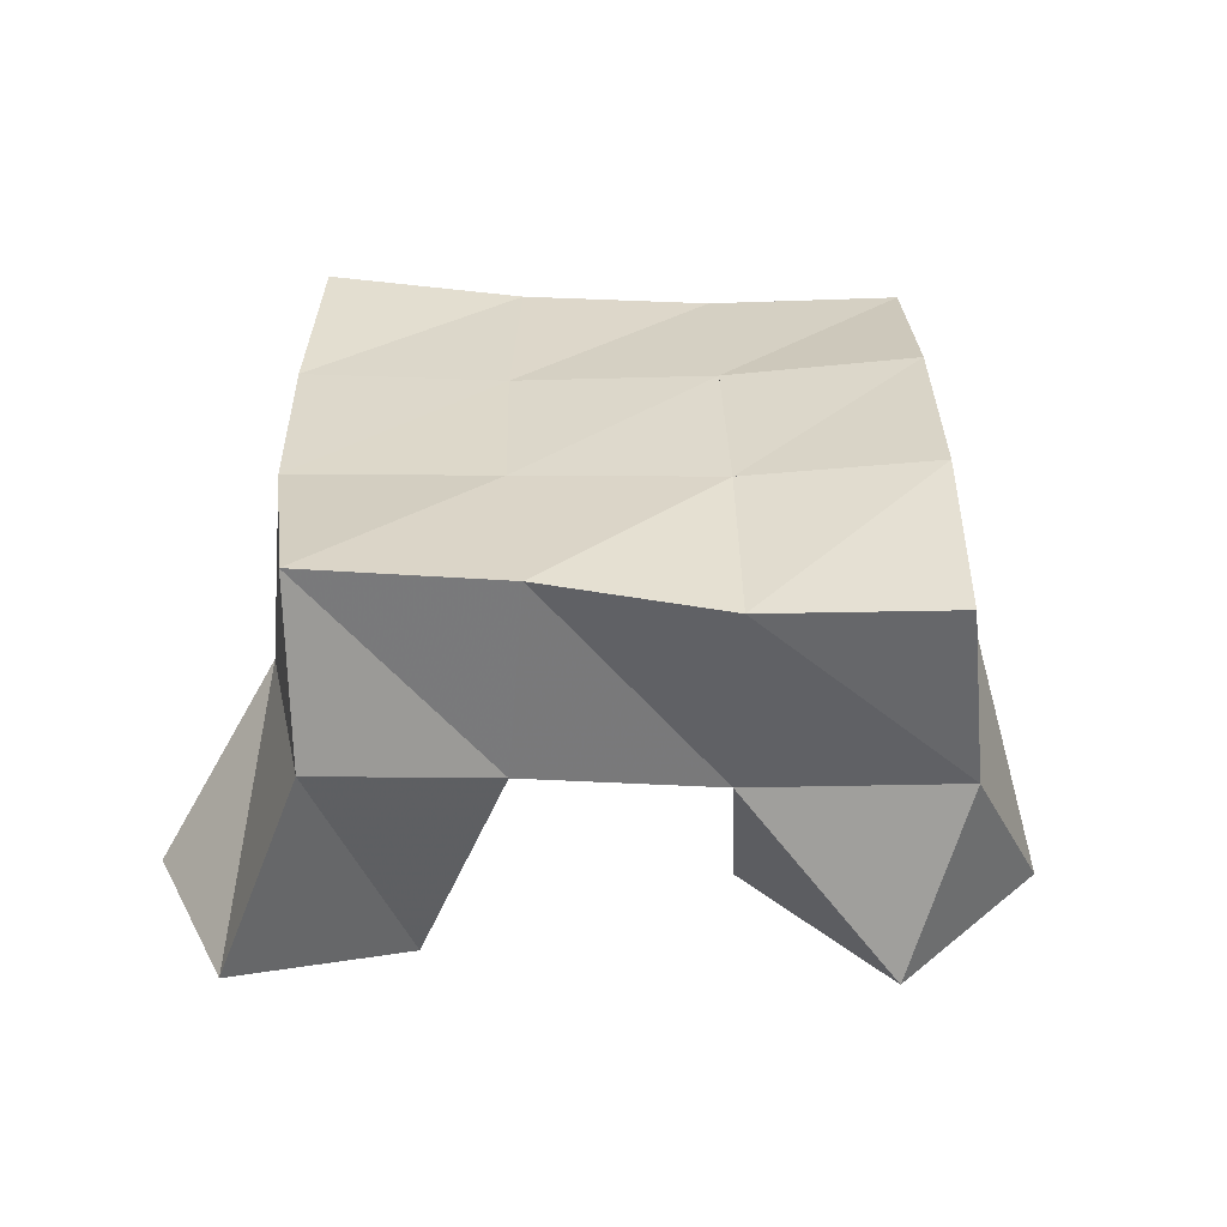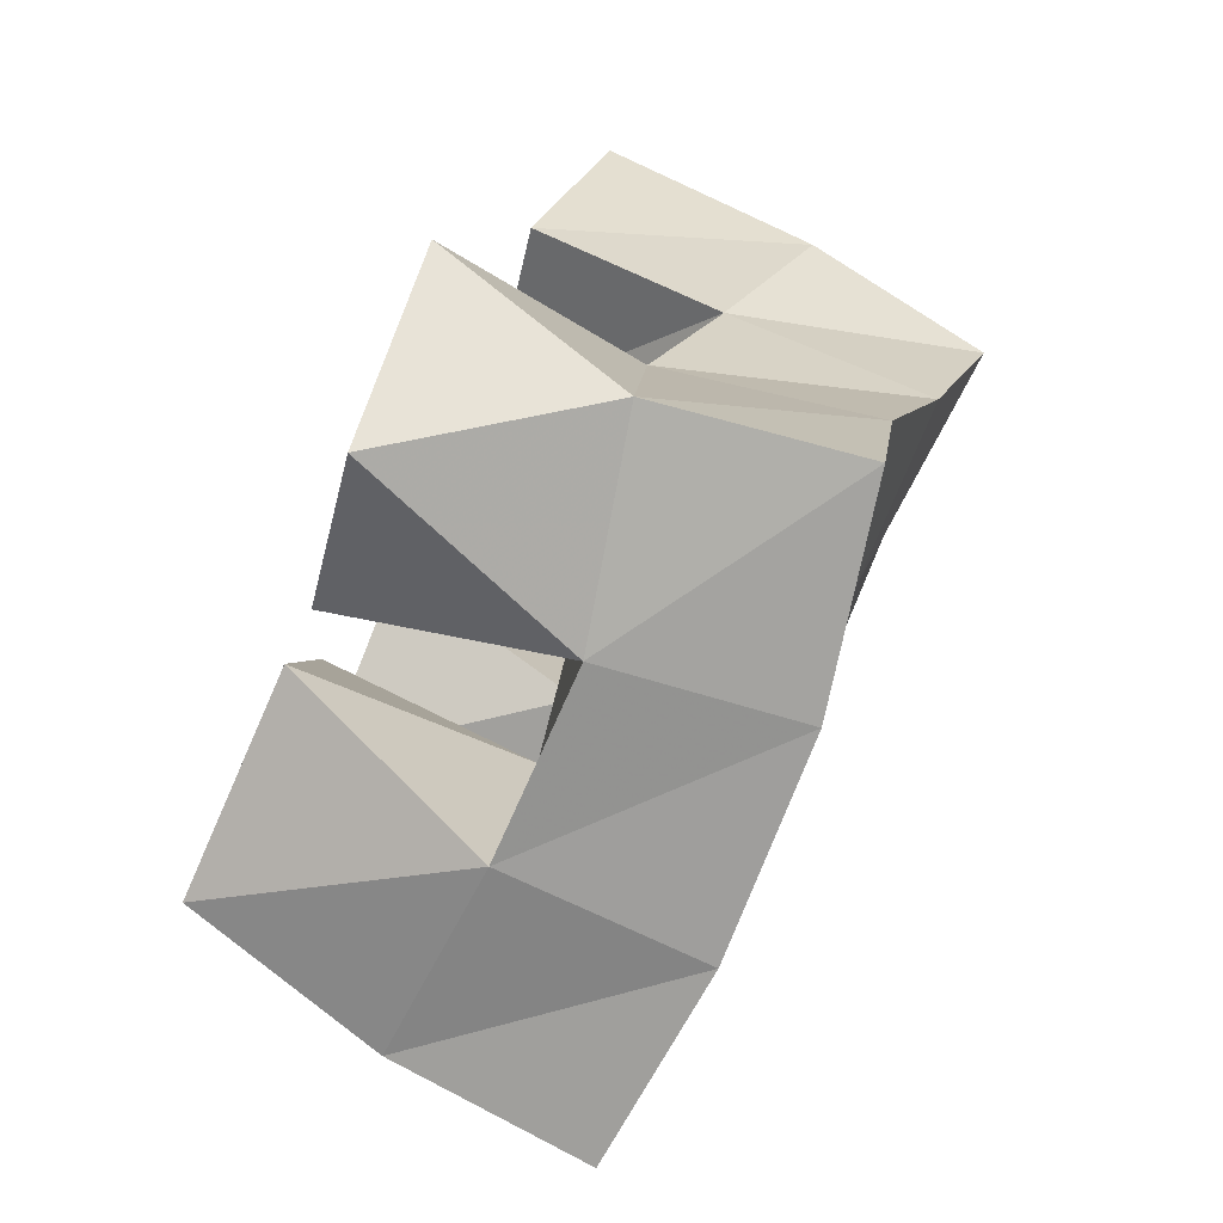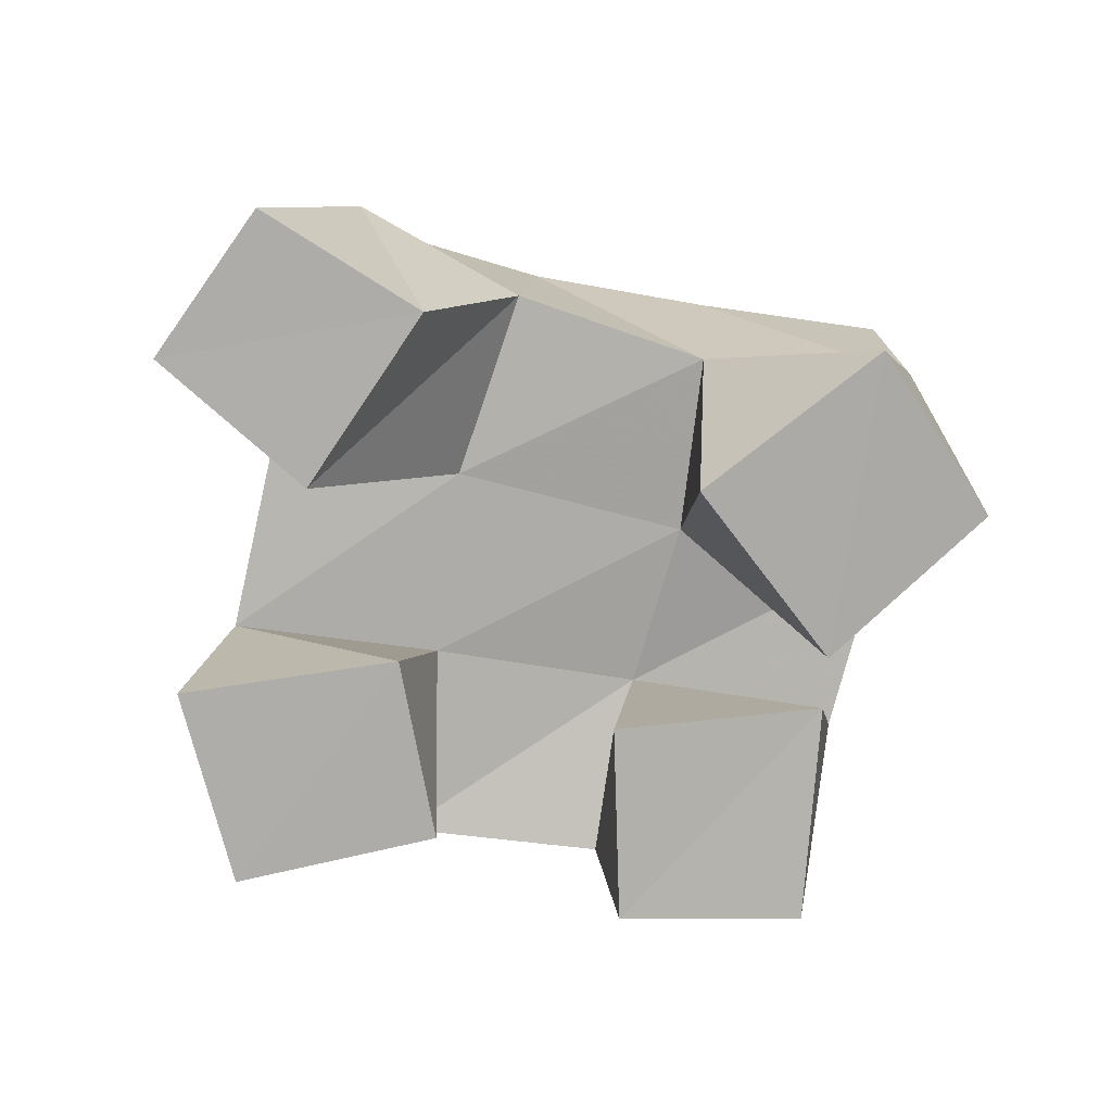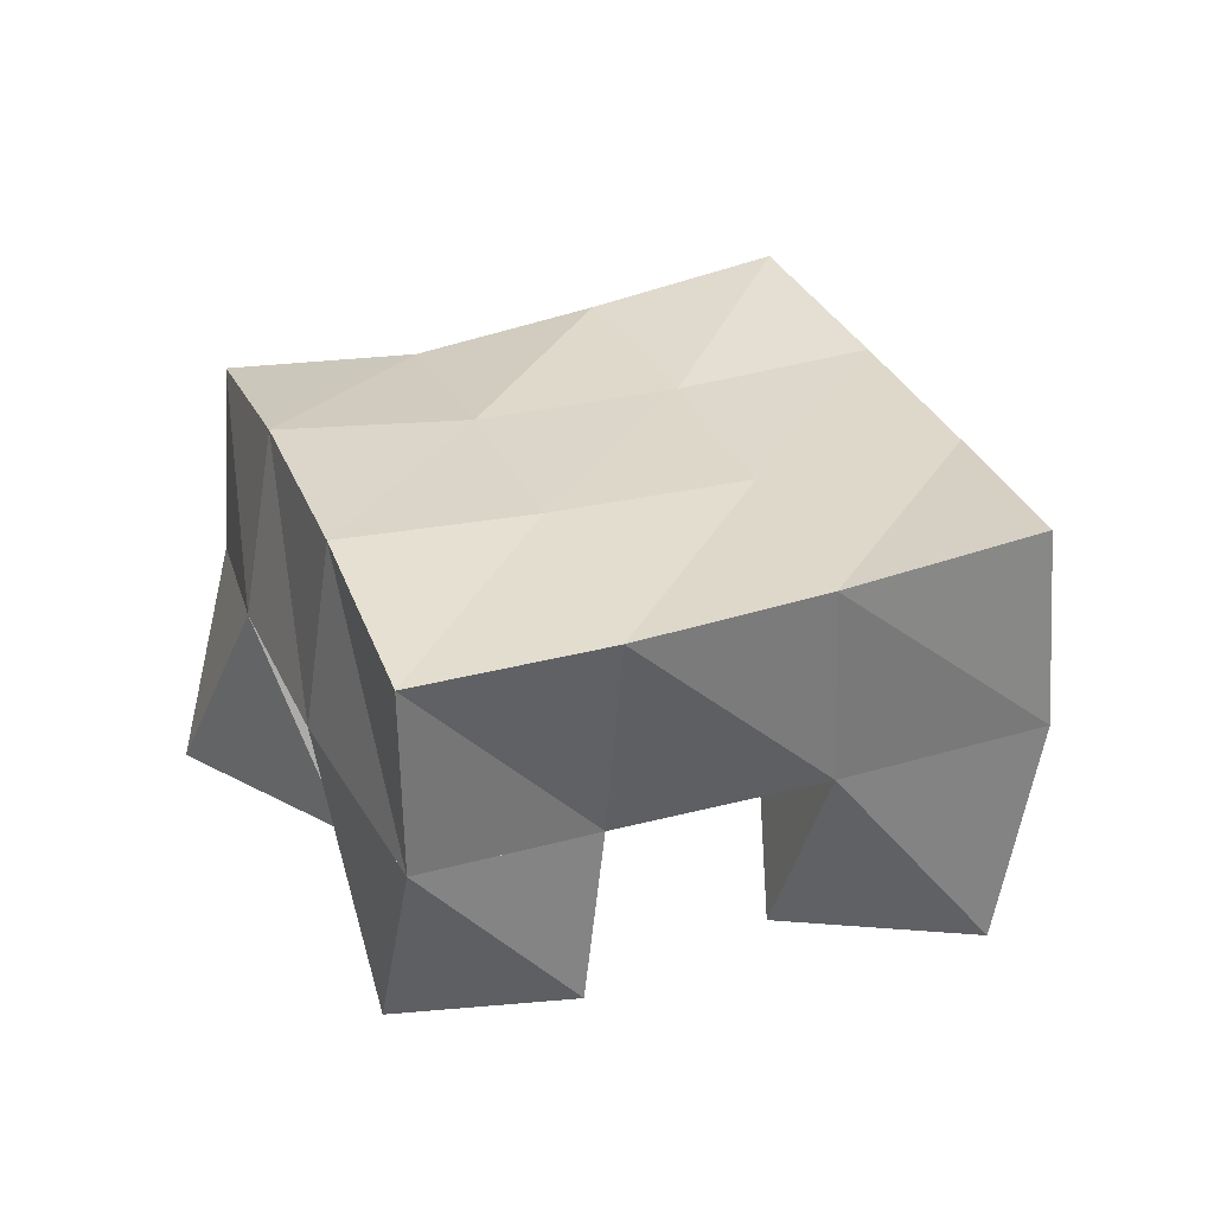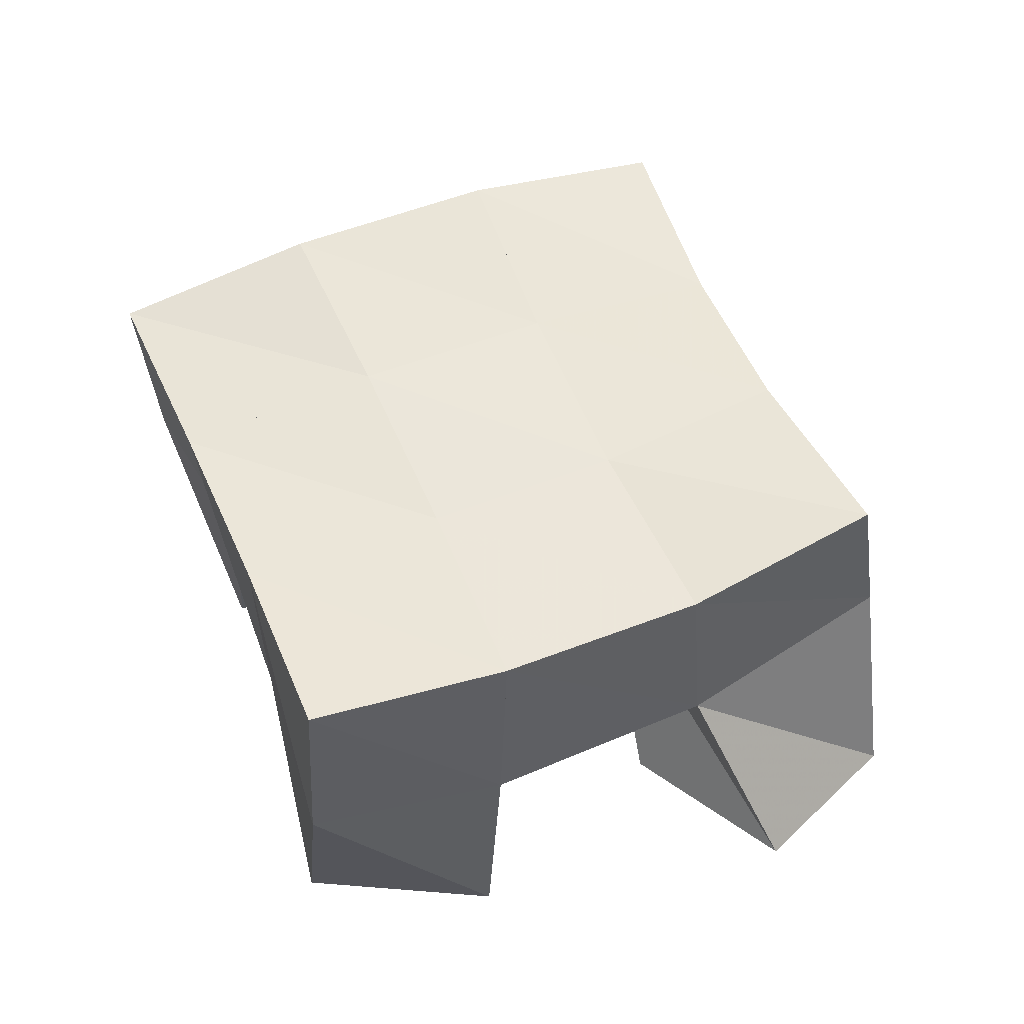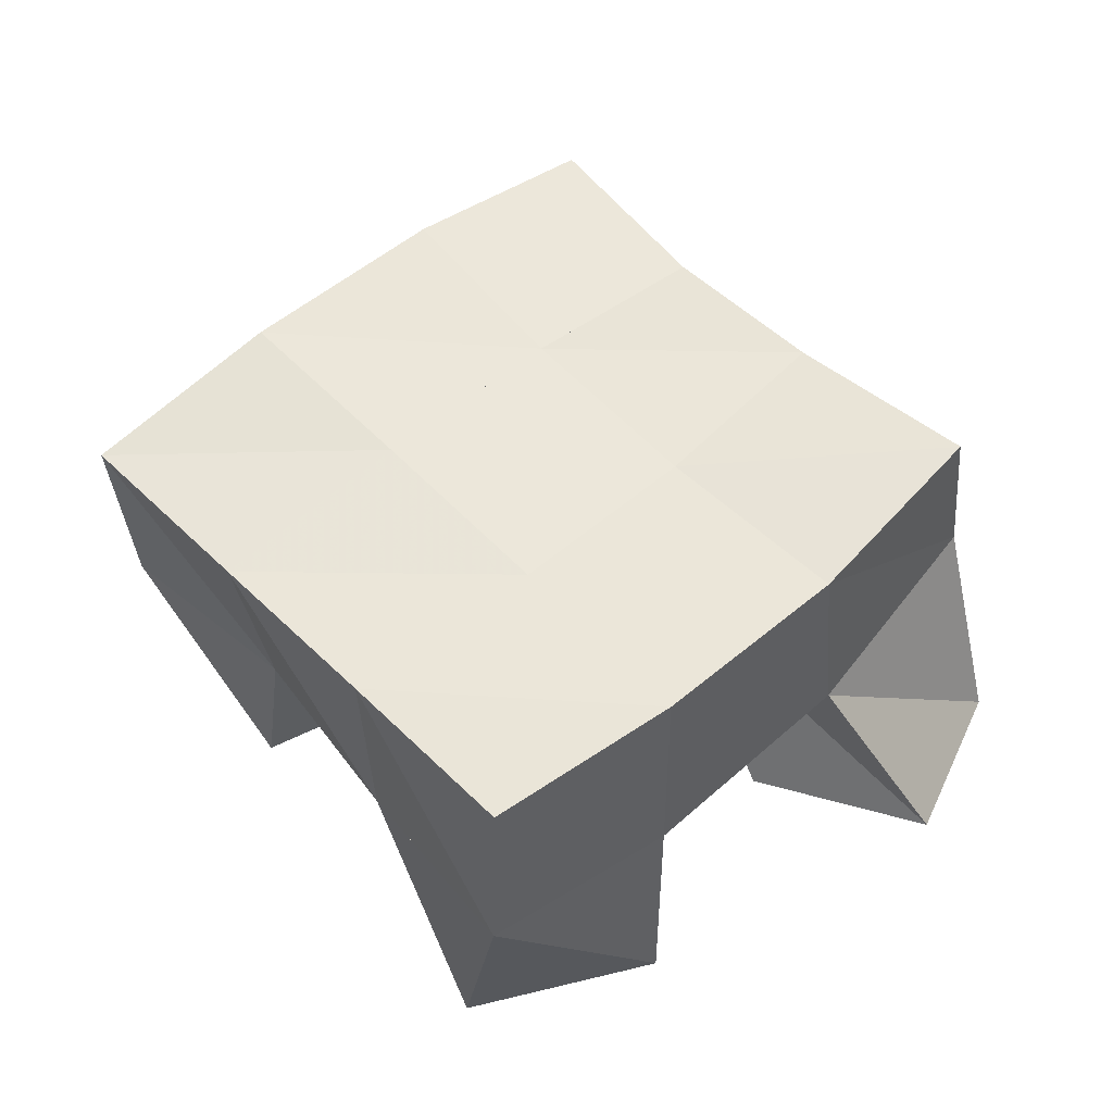
<metadata>
{"format":"obj","ext":"obj","renderer":"f3d","projection":"perspective","resolution":1024,"background":"white","views":[{"elev":30.5,"azim":-62.2,"up":"+Y"},{"elev":79.1,"azim":113.4,"up":"+Z"},{"elev":-78.2,"azim":-73.5,"up":"+Y"},{"elev":31.3,"azim":99.1,"up":"+Y"},{"elev":55.0,"azim":-173.8,"up":"+Y"},{"elev":54.0,"azim":166.7,"up":"+Y"}]}
</metadata>
<code>
v 2.297 0.1045 -0.2067
v 2.306 0.1591 -0.1882
v 2.324 0.1075 -0.2417
v 2.35 0.1535 -0.2242
v 2.331 0.1 -0.1759
v 2.338 0.1494 -0.1555
v 2.364 0.1025 -0.2155
v 2.378 0.1491 -0.1835
v 2.441 0.1 -0.1615
v 2.444 0.1518 -0.1558
v 2.489 0.1 -0.1738
v 2.484 0.1432 -0.1779
v 2.451 0.1019 -0.1113
v 2.472 0.155 -0.1092
v 2.501 0.1 -0.1306
v 2.513 0.1482 -0.1408
v 2.391 0.1 -0.1253
v 2.366 0.1428 -0.1149
v 2.44 0.103 -0.1066
v 2.408 0.1474 -0.1326
v 2.371 0.1 -0.07439
v 2.386 0.148 -0.06497
v 2.417 0.1052 -0.06026
v 2.432 0.1576 -0.08434
v 2.403 0.1 -0.2606
v 2.4 0.1505 -0.2519
v 2.453 0.1007 -0.262
v 2.447 0.156 -0.2714
v 2.41 0.1 -0.2066
v 2.422 0.1503 -0.203
v 2.456 0.1015 -0.2113
v 2.466 0.1496 -0.2259
v 2.312 0.2048 -0.1933
v 2.354 0.2001 -0.2222
v 2.339 0.1994 -0.1513
v 2.38 0.1986 -0.1787
v 2.359 0.1926 -0.1098
v 2.403 0.1984 -0.1339
v 2.379 0.1949 -0.06655
v 2.425 0.2033 -0.09068
v 2.399 0.2004 -0.2468
v 2.422 0.1988 -0.2023
v 2.446 0.1996 -0.1584
v 2.472 0.2032 -0.1163
v 2.445 0.2041 -0.2677
v 2.468 0.1985 -0.2242
v 2.491 0.1959 -0.1829
v 2.516 0.1965 -0.1411
f 1 2 4
f 3 1 4
f 2 6 8
f 4 2 8
f 6 5 7
f 8 6 7
f 5 1 3
f 7 5 3
f 8 7 3
f 4 8 3
f 2 1 5
f 6 2 5
f 9 10 12
f 11 9 12
f 10 14 16
f 12 10 16
f 14 13 15
f 16 14 15
f 13 9 11
f 15 13 11
f 16 15 11
f 12 16 11
f 10 9 13
f 14 10 13
f 17 18 20
f 19 17 20
f 18 22 24
f 20 18 24
f 22 21 23
f 24 22 23
f 21 17 19
f 23 21 19
f 24 23 19
f 20 24 19
f 18 17 21
f 22 18 21
f 25 26 28
f 27 25 28
f 26 30 32
f 28 26 32
f 30 29 31
f 32 30 31
f 29 25 27
f 31 29 27
f 32 31 27
f 28 32 27
f 26 25 29
f 30 26 29
f 2 33 34
f 4 2 34
f 33 35 36
f 34 33 36
f 35 6 8
f 36 35 8
f 6 2 4
f 8 6 4
f 36 8 4
f 34 36 4
f 33 2 6
f 35 33 6
f 6 35 36
f 8 6 36
f 35 37 38
f 36 35 38
f 37 18 20
f 38 37 20
f 18 6 8
f 20 18 8
f 38 20 8
f 36 38 8
f 35 6 18
f 37 35 18
f 18 37 38
f 20 18 38
f 37 39 40
f 38 37 40
f 39 22 24
f 40 39 24
f 22 18 20
f 24 22 20
f 40 24 20
f 38 40 20
f 37 18 22
f 39 37 22
f 4 34 41
f 26 4 41
f 34 36 42
f 41 34 42
f 36 8 30
f 42 36 30
f 8 4 26
f 30 8 26
f 42 30 26
f 41 42 26
f 34 4 8
f 36 34 8
f 8 36 42
f 30 8 42
f 36 38 43
f 42 36 43
f 38 20 10
f 43 38 10
f 20 8 30
f 10 20 30
f 43 10 30
f 42 43 30
f 36 8 20
f 38 36 20
f 20 38 43
f 10 20 43
f 38 40 44
f 43 38 44
f 40 24 14
f 44 40 14
f 24 20 10
f 14 24 10
f 44 14 10
f 43 44 10
f 38 20 24
f 40 38 24
f 26 41 45
f 28 26 45
f 41 42 46
f 45 41 46
f 42 30 32
f 46 42 32
f 30 26 28
f 32 30 28
f 46 32 28
f 45 46 28
f 41 26 30
f 42 41 30
f 30 42 46
f 32 30 46
f 42 43 47
f 46 42 47
f 43 10 12
f 47 43 12
f 10 30 32
f 12 10 32
f 47 12 32
f 46 47 32
f 42 30 10
f 43 42 10
f 10 43 47
f 12 10 47
f 43 44 48
f 47 43 48
f 44 14 16
f 48 44 16
f 14 10 12
f 16 14 12
f 48 16 12
f 47 48 12
f 43 10 14
f 44 43 14

</code>
